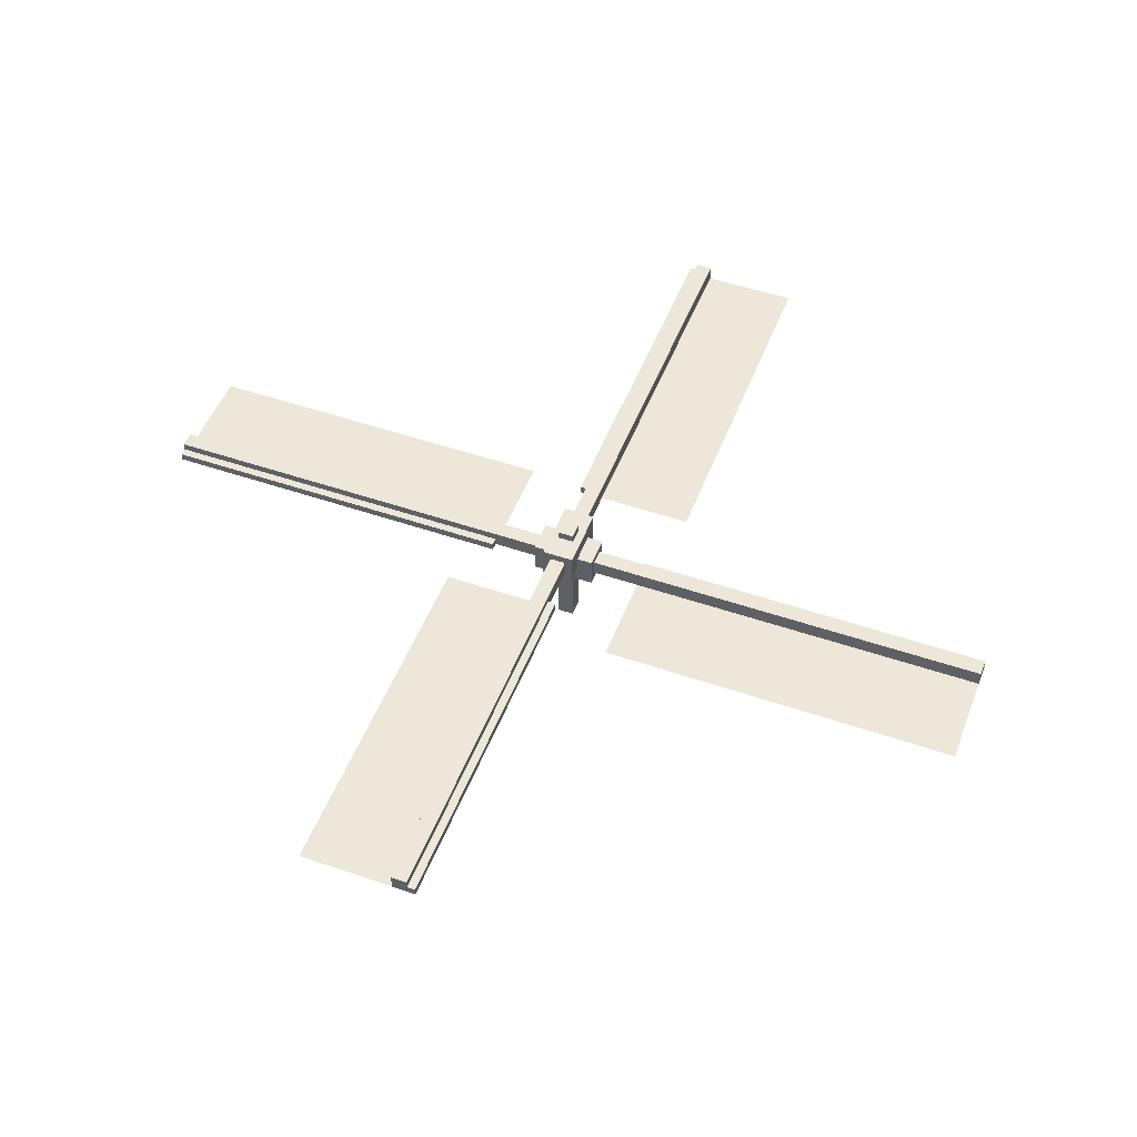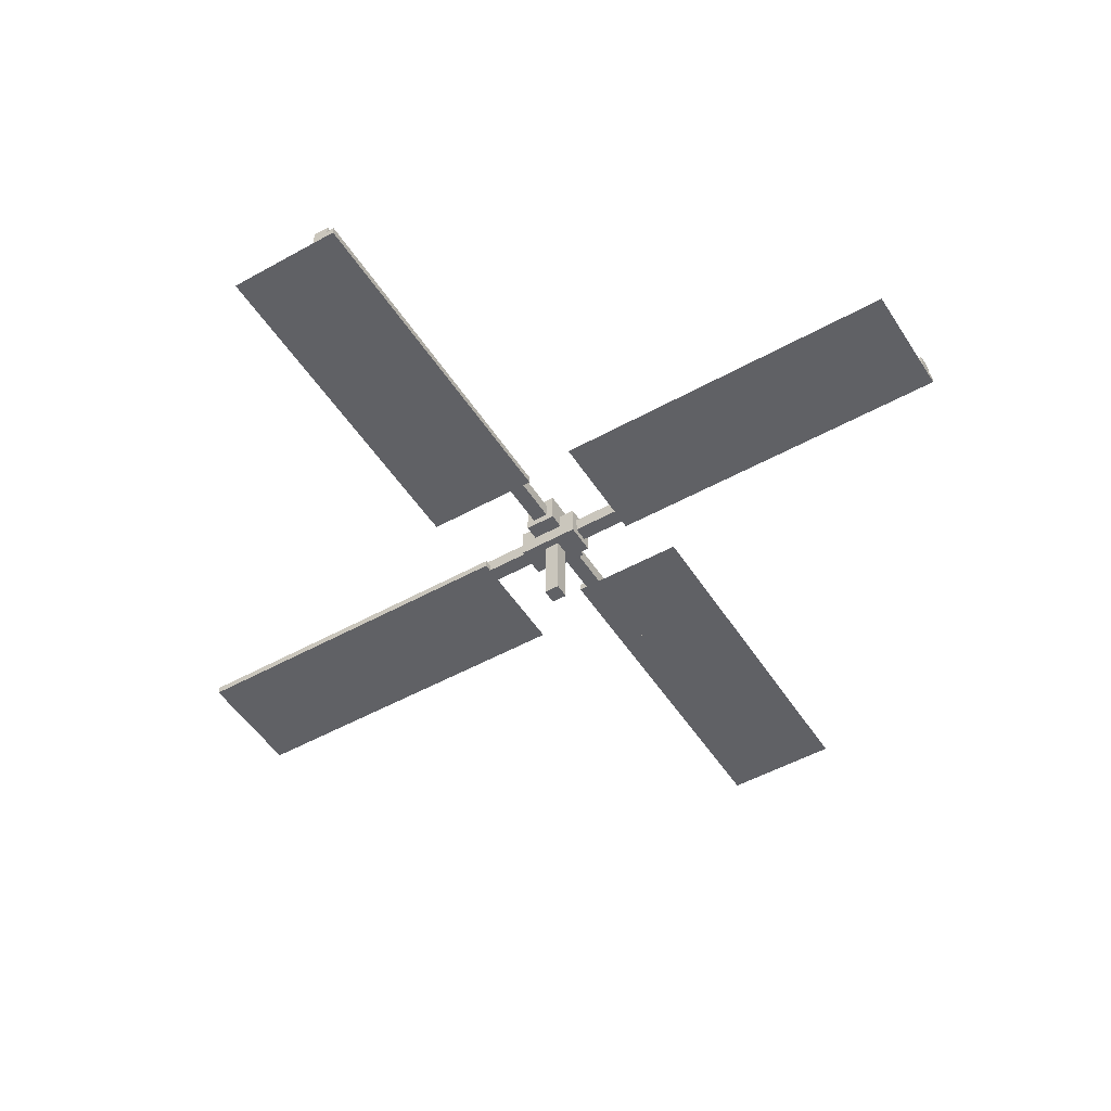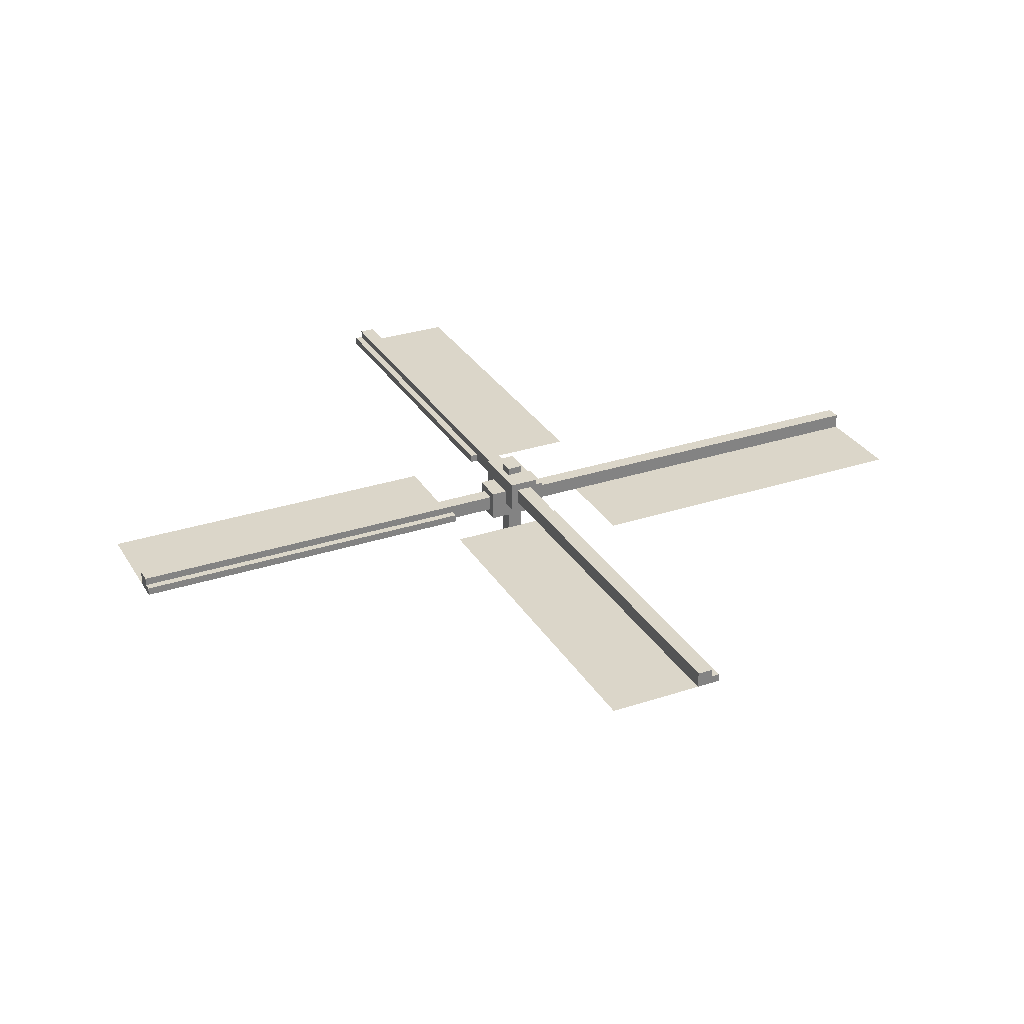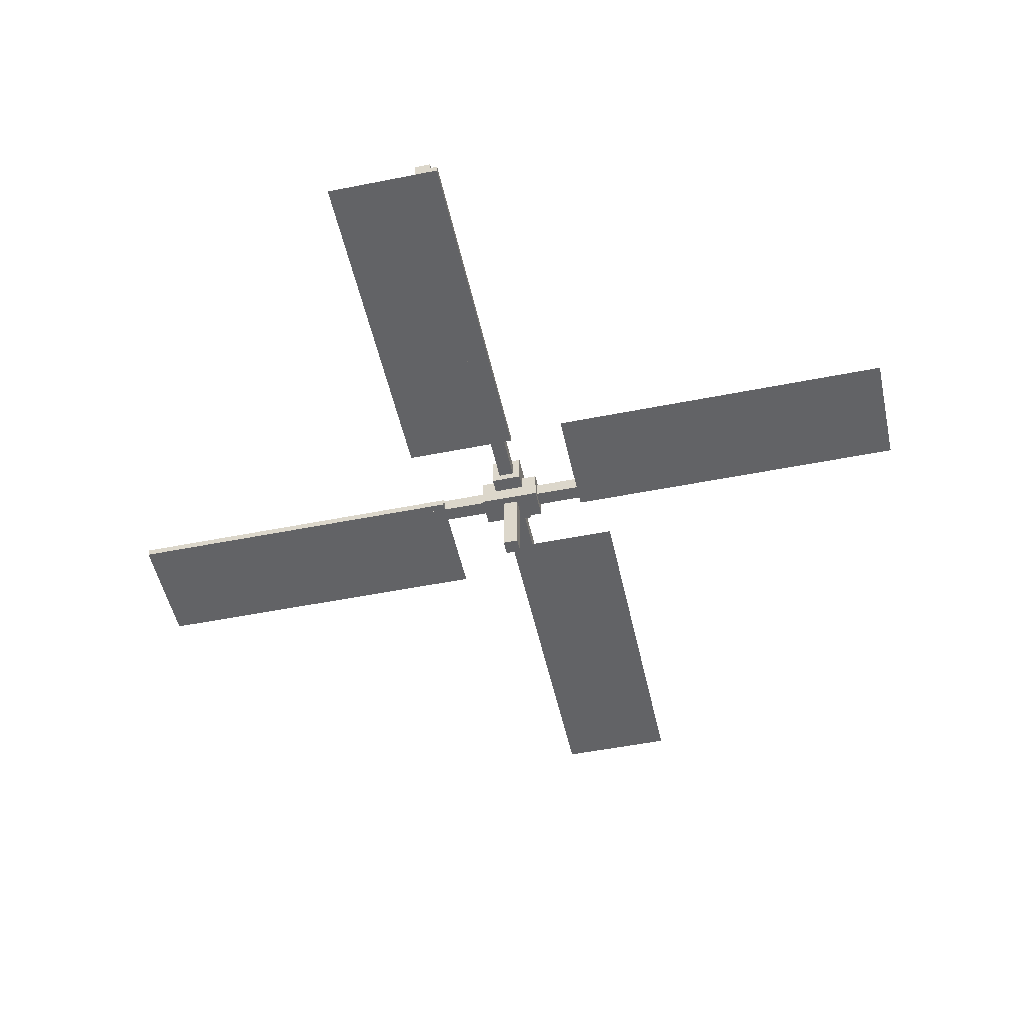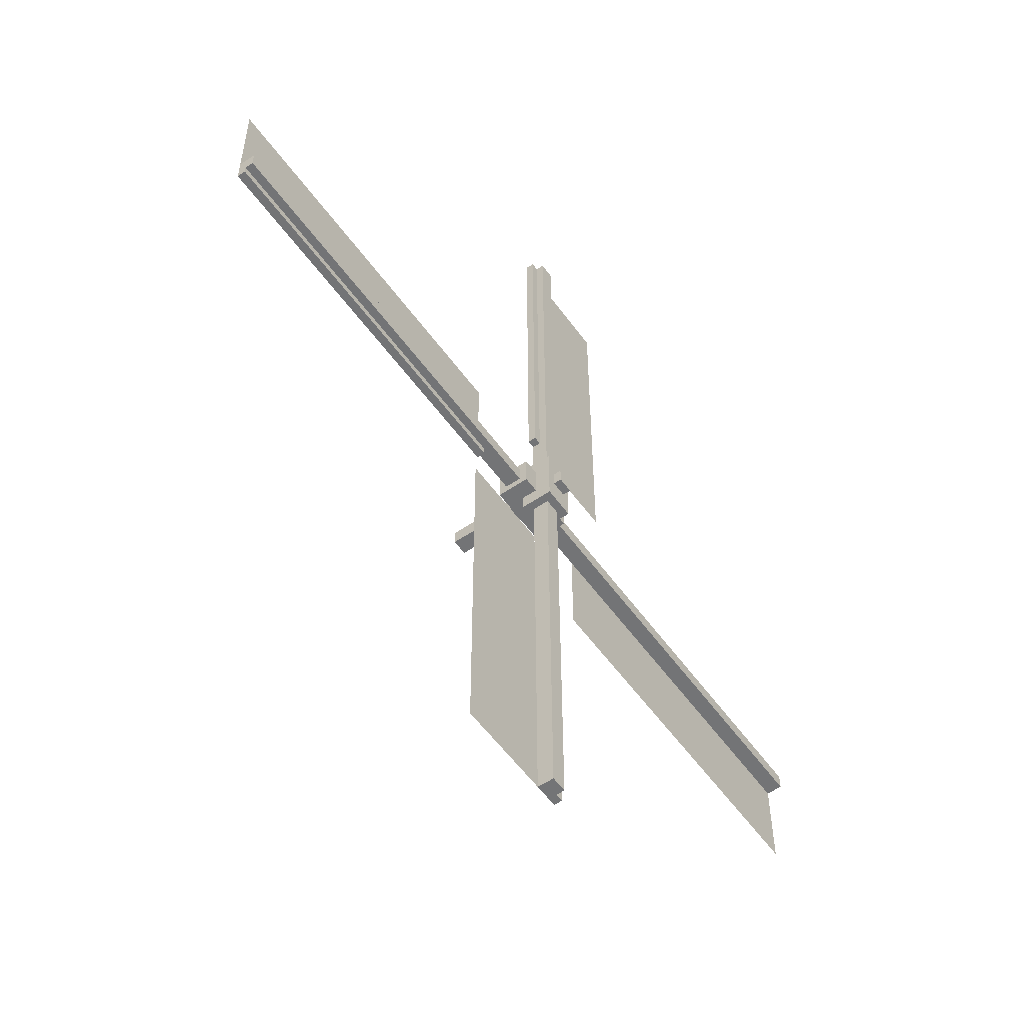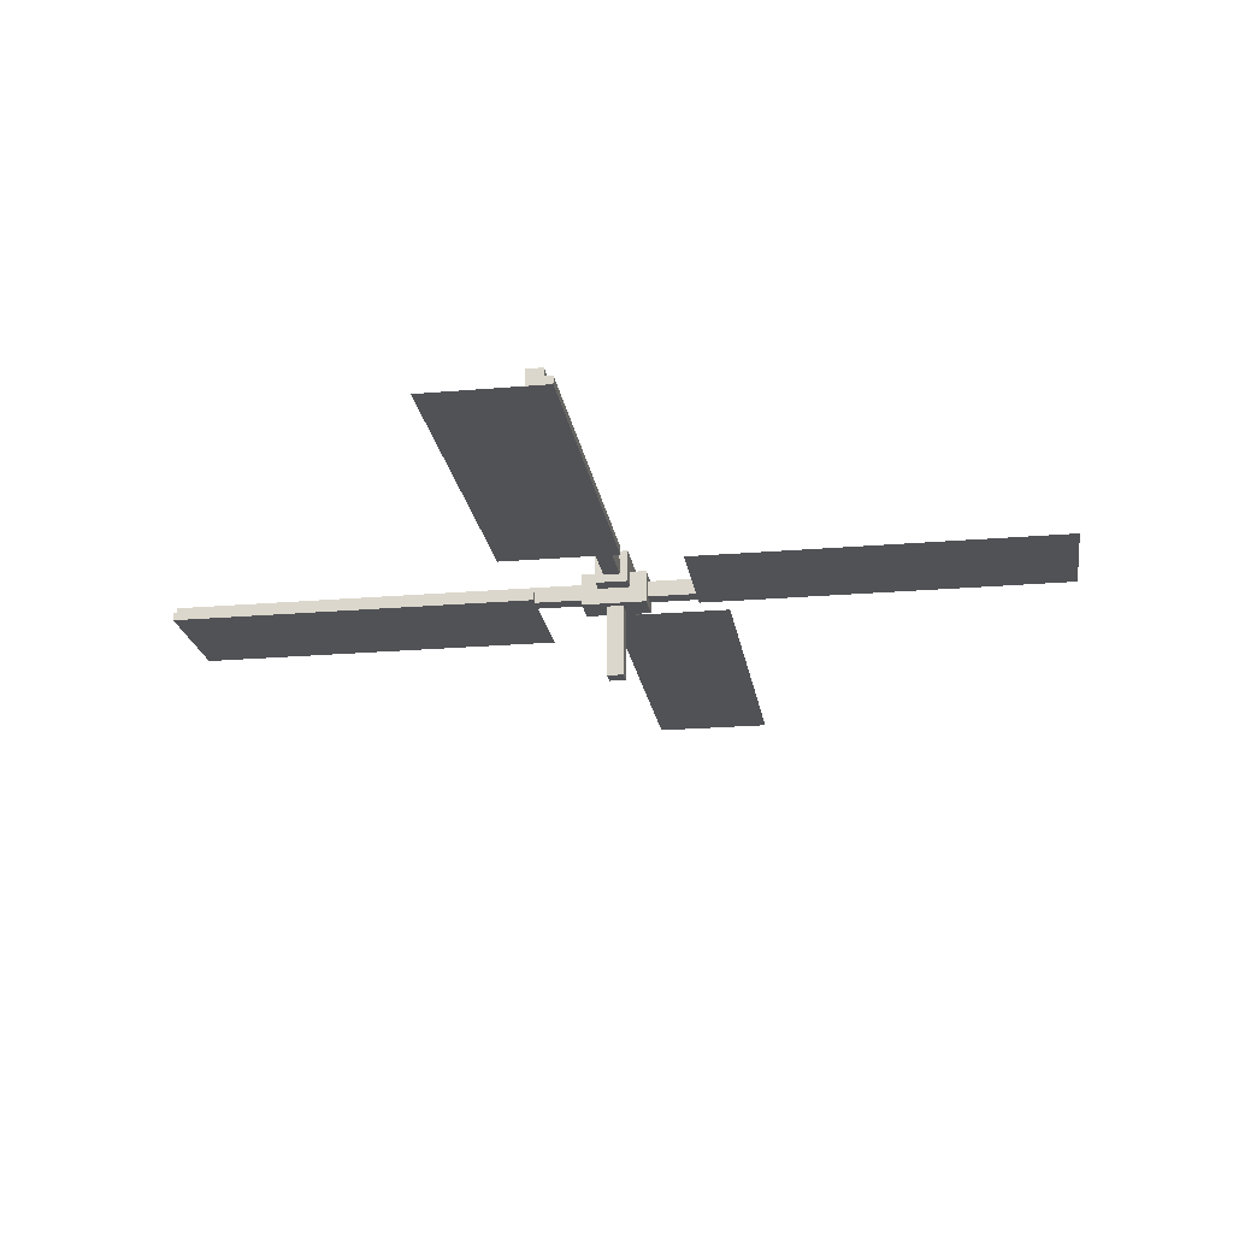
<metadata>
{"format":"obj","ext":"obj","renderer":"f3d","projection":"perspective","resolution":1024,"background":"white","views":[{"elev":50.1,"azim":20.7,"up":"+Z"},{"elev":-50.1,"azim":31.5,"up":"+Z"},{"elev":30.0,"azim":-25.7,"up":"+Z"},{"elev":-50.9,"azim":-167.7,"up":"+Z"},{"elev":-56.1,"azim":-54.6,"up":"+Y"},{"elev":-21.2,"azim":-171.3,"up":"+Z"}]}
</metadata>
<code>
o SailRotor
v -0.06249 -3.499 0.25
v -0.06249 -0.25 0.25
v 0.06249 -3.499 0.25
v 0.06249 -0.25 0.25
v -0.06249 -3.499 0.375
v -0.06249 -0.25 0.375
v 0.06249 -3.499 0.375
v 0.06249 -0.25 0.375
v -0.06249 -3.499 0.25
v -0.06249 -0.6249 0.25
v -0.8124 -3.499 0.25
v -0.8124 -0.6249 0.25
v 0.06249 -3.499 0.25
v 0.06249 -0.6249 0.25
v 0.125 -3.499 0.25
v 0.125 -0.6249 0.25
v 0.06249 -3.499 0.3125
v 0.06249 -0.6249 0.3125
v 0.125 -3.499 0.3125
v 0.125 -0.6249 0.3125
v -3.499 -0.06249 0.1251
v -0.6249 -0.06249 0.1251
v -3.499 -0.125 0.1251
v -0.6249 -0.125 0.1251
v -3.499 -0.06249 0.1876
v -0.6249 -0.06249 0.1876
v -3.499 -0.125 0.1876
v -0.6249 -0.125 0.1876
v -3.499 0.06249 0.1251
v -0.6249 0.06249 0.1251
v -3.499 0.8124 0.1251
v -0.6249 0.8124 0.1251
v -3.499 0.06249 0.1251
v -0.25 0.06249 0.1251
v -3.499 -0.06249 0.1251
v -0.25 -0.06249 0.1251
v -3.499 0.06249 0.25
v -0.25 0.06249 0.25
v -3.499 -0.06249 0.25
v -0.25 -0.06249 0.25
v 0.06249 3.499 0.25
v 0.06249 0.25 0.25
v -0.06249 3.499 0.25
v -0.06249 0.25 0.25
v 0.06249 3.499 0.375
v 0.06249 0.25 0.375
v -0.06249 3.499 0.375
v -0.06249 0.25 0.375
v 0.06249 3.499 0.25
v 0.06249 0.6249 0.25
v 0.8124 3.499 0.25
v 0.8124 0.6249 0.25
v -0.06249 3.499 0.25
v -0.06249 0.6249 0.25
v -0.125 3.499 0.25
v -0.125 0.6249 0.25
v -0.06249 3.499 0.3125
v -0.06249 0.6249 0.3125
v -0.125 3.499 0.3125
v -0.125 0.6249 0.3125
v 3.499 0.06249 0.1251
v 0.6249 0.06249 0.1251
v 3.499 0.125 0.1251
v 0.6249 0.125 0.1251
v 3.499 0.06249 0.1876
v 0.6249 0.06249 0.1876
v 3.499 0.125 0.1876
v 0.6249 0.125 0.1876
v 3.499 -0.06249 0.1251
v 0.6249 -0.06249 0.1251
v 3.499 -0.8124 0.1251
v 0.6249 -0.8124 0.1251
v 3.499 -0.06249 0.1251
v 0.25 -0.06249 0.1251
v 3.499 0.06249 0.1251
v 0.25 0.06249 0.1251
v 3.499 -0.06249 0.25
v 0.25 -0.06249 0.25
v 3.499 0.06249 0.25
v 0.25 0.06249 0.25
v -0.25 0.125 0.06257
v -0.25 -0.125 0.06257
v 0.25 0.125 0.06257
v 0.25 -0.125 0.06257
v -0.25 0.125 0.3125
v -0.25 -0.125 0.3125
v 0.25 0.125 0.3125
v 0.25 -0.125 0.3125
v -0.06249 0.06249 -0.4998
v -0.06249 -0.06249 -0.4998
v 0.06249 0.06249 -0.4998
v 0.06249 -0.06249 -0.4998
v -0.06249 0.06249 0.5
v -0.06249 -0.06249 0.5
v 0.06249 0.06249 0.5
v 0.06249 -0.06249 0.5
v -0.125 -0.25 0.1876
v 0.125 -0.25 0.1876
v -0.125 0.25 0.1876
v 0.125 0.25 0.1876
v -0.125 -0.25 0.4375
v 0.125 -0.25 0.4375
v -0.125 0.25 0.4375
v 0.125 0.25 0.4375
v -0.06249 -3.499 0.25
v -0.06249 -0.6249 0.25
v -0.8124 -3.499 0.25
v -0.8124 -0.6249 0.25
v -3.499 0.06249 0.1251
v -0.6249 0.06249 0.1251
v -3.499 0.8124 0.1251
v -0.6249 0.8124 0.1251
v 0.06249 3.499 0.25
v 0.06249 0.6249 0.25
v 0.8124 3.499 0.25
v 0.8124 0.6249 0.25
v 3.499 -0.06249 0.1251
v 0.6249 -0.06249 0.1251
v 3.499 -0.8124 0.1251
v 0.6249 -0.8124 0.1251
f 1 3 7 5
f 2 4 3 1
f 2 1 5 6
f 3 4 8 7
f 6 5 7 8
f 9 10 12 11
f 13 15 19 17
f 18 17 19 20
f 16 14 18 20
f 15 16 20 19
f 14 16 15 13
f 21 23 27 25
f 26 25 27 28
f 24 22 26 28
f 23 24 28 27
f 22 24 23 21
f 29 30 32 31
f 33 35 39 37
f 34 36 35 33
f 34 33 37 38
f 35 36 40 39
f 38 37 39 40
f 41 43 47 45
f 42 44 43 41
f 42 41 45 46
f 43 44 48 47
f 46 45 47 48
f 49 50 52 51
f 53 55 59 57
f 58 57 59 60
f 56 54 58 60
f 55 56 60 59
f 54 56 55 53
f 61 63 67 65
f 66 65 67 68
f 64 62 66 68
f 63 64 68 67
f 62 64 63 61
f 69 70 72 71
f 73 75 79 77
f 74 76 75 73
f 74 73 77 78
f 75 76 80 79
f 78 77 79 80
f 84 82 81 83
f 88 87 85 86
f 84 83 87 88
f 82 84 88 86
f 81 82 86 85
f 83 81 85 87
f 92 90 89 91
f 96 95 93 94
f 92 91 95 96
f 90 92 96 94
f 89 90 94 93
f 91 89 93 95
f 100 98 97 99
f 104 103 101 102
f 100 99 103 104
f 98 100 104 102
f 97 98 102 101
f 99 97 101 103
f 105 107 108 106
f 109 111 112 110
f 113 115 116 114
f 117 119 120 118

</code>
